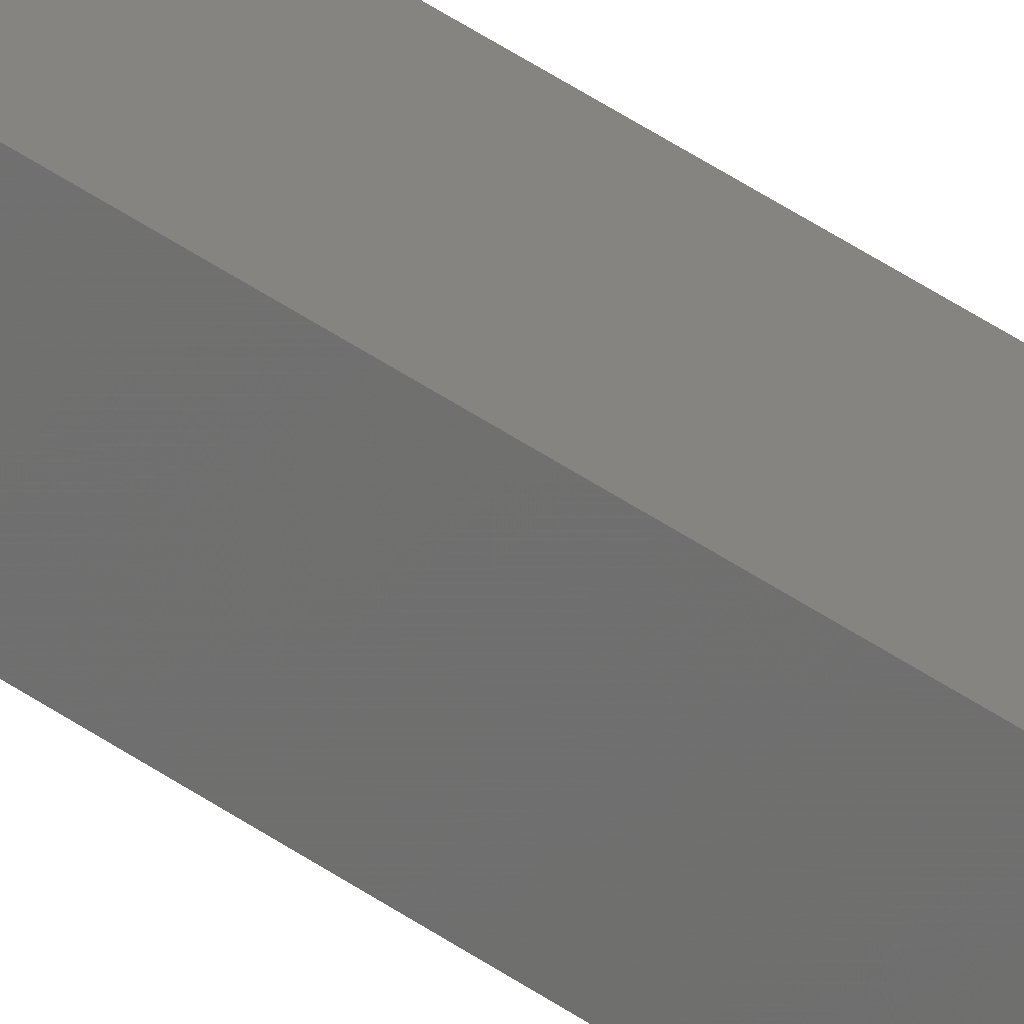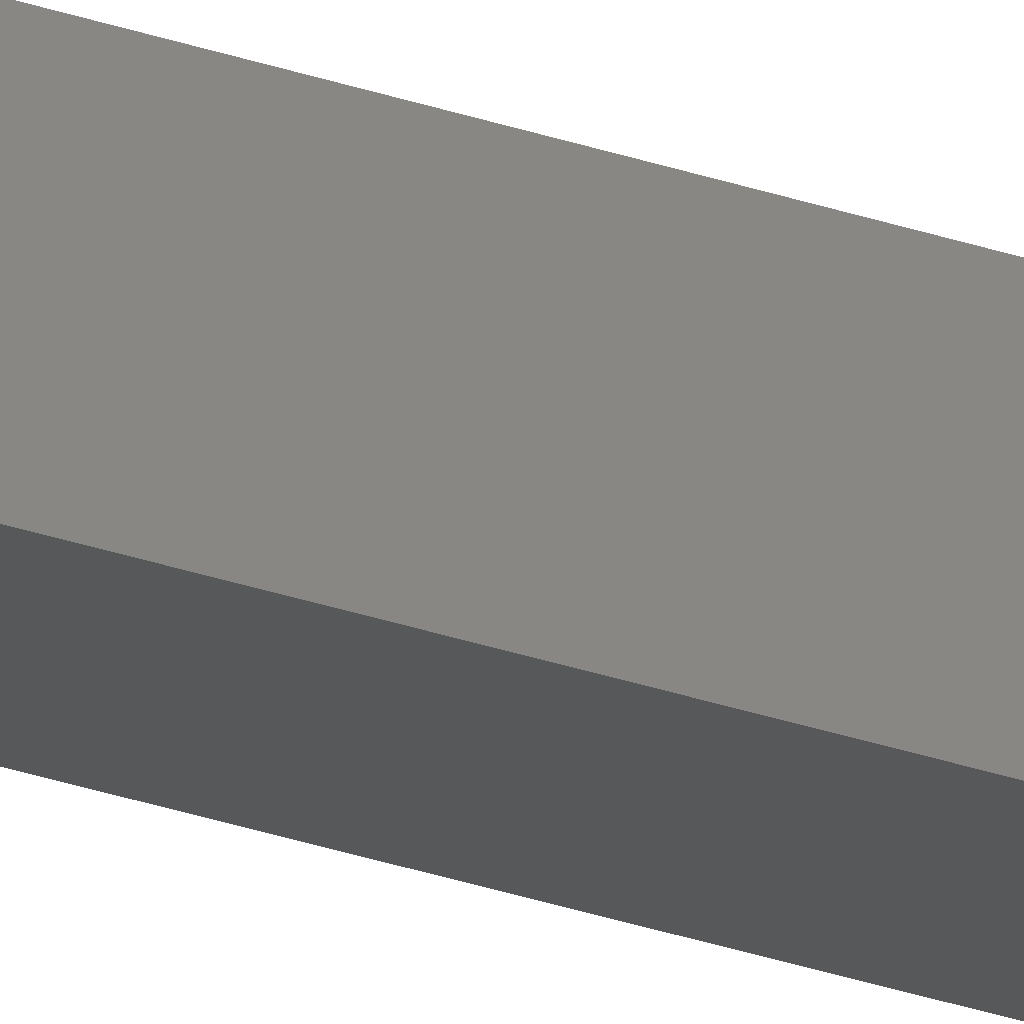
<metadata>
{"format":"stl","ext":"stl","renderer":"f3d","projection":"perspective","resolution":1024,"background":"white","views":[{"elev":22.6,"azim":-33.7,"up":"+Y"},{"elev":-23.4,"azim":57.6,"up":"+Y"}]}
</metadata>
<code>
# stl→obj: 16 verts, 28 faces
v -9.807 -3.828 -31.39
v -9.787 -3.83 -31.39
v -9.787 -3.83 -27.82
v -9.807 -3.828 -27.82
v -9.827 -3.826 -31.39
v -9.827 -3.826 -27.82
v -9.847 -3.824 -27.82
v -9.847 -3.824 -31.39
v -9.842 -3.774 -27.82
v -9.842 -3.774 -31.39
v -9.782 -3.781 -27.82
v -9.802 -3.778 -31.39
v -9.802 -3.778 -27.82
v -9.822 -3.776 -27.82
v -9.782 -3.781 -31.39
v -9.822 -3.776 -31.39
f 1 2 3
f 1 3 4
f 5 4 6
f 5 6 7
f 5 1 4
f 8 5 7
f 8 9 10
f 7 9 8
f 11 12 13
f 13 12 14
f 15 12 11
f 14 16 9
f 12 16 14
f 16 10 9
f 15 11 2
f 11 3 2
f 7 14 9
f 6 14 7
f 4 13 14
f 4 14 6
f 3 11 13
f 3 13 4
f 16 8 10
f 12 5 16
f 16 5 8
f 15 1 12
f 12 1 5
f 15 2 1

</code>
